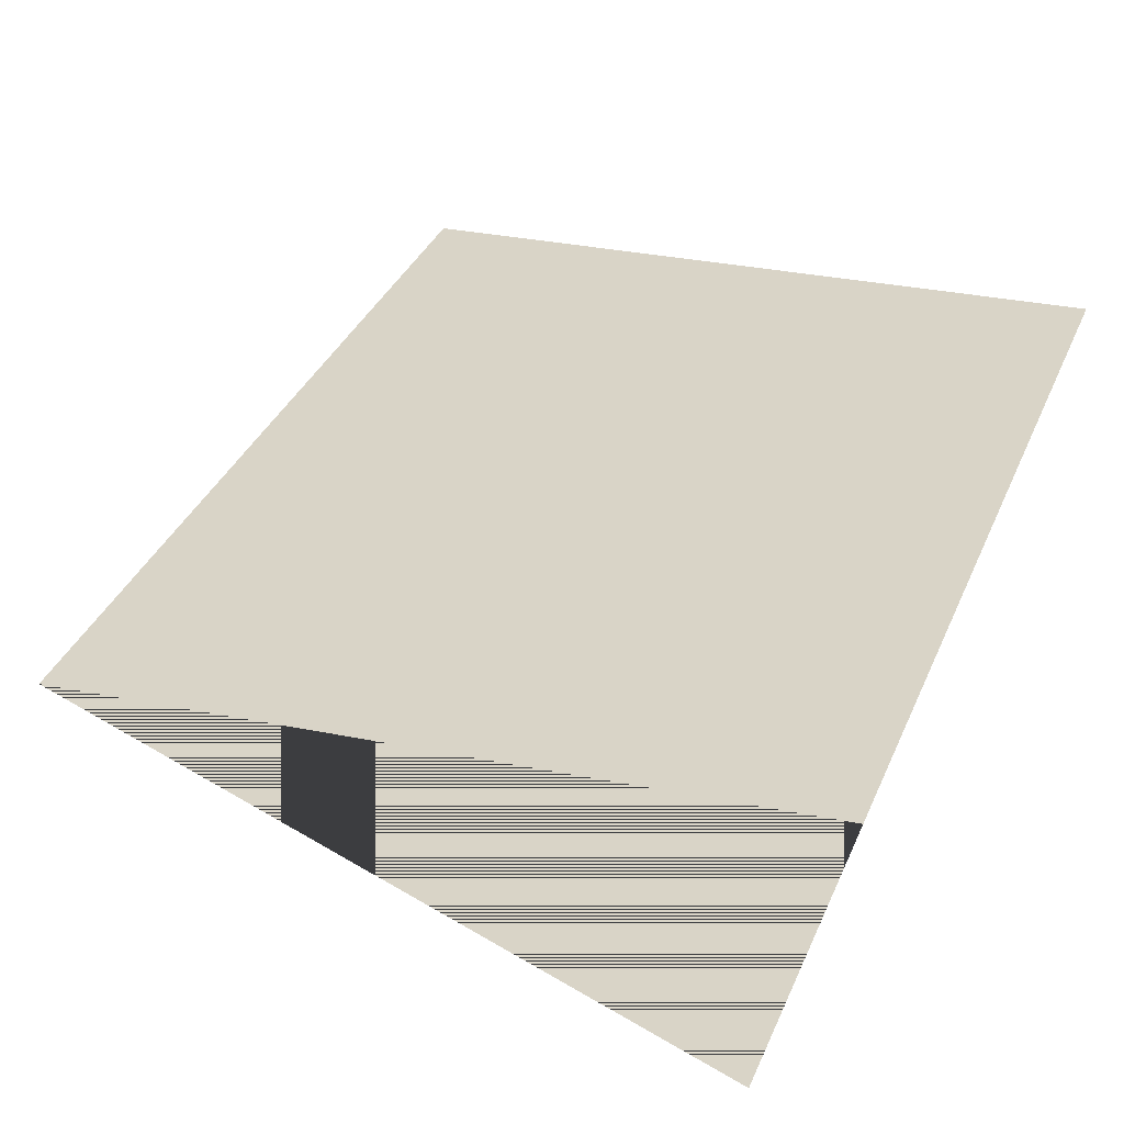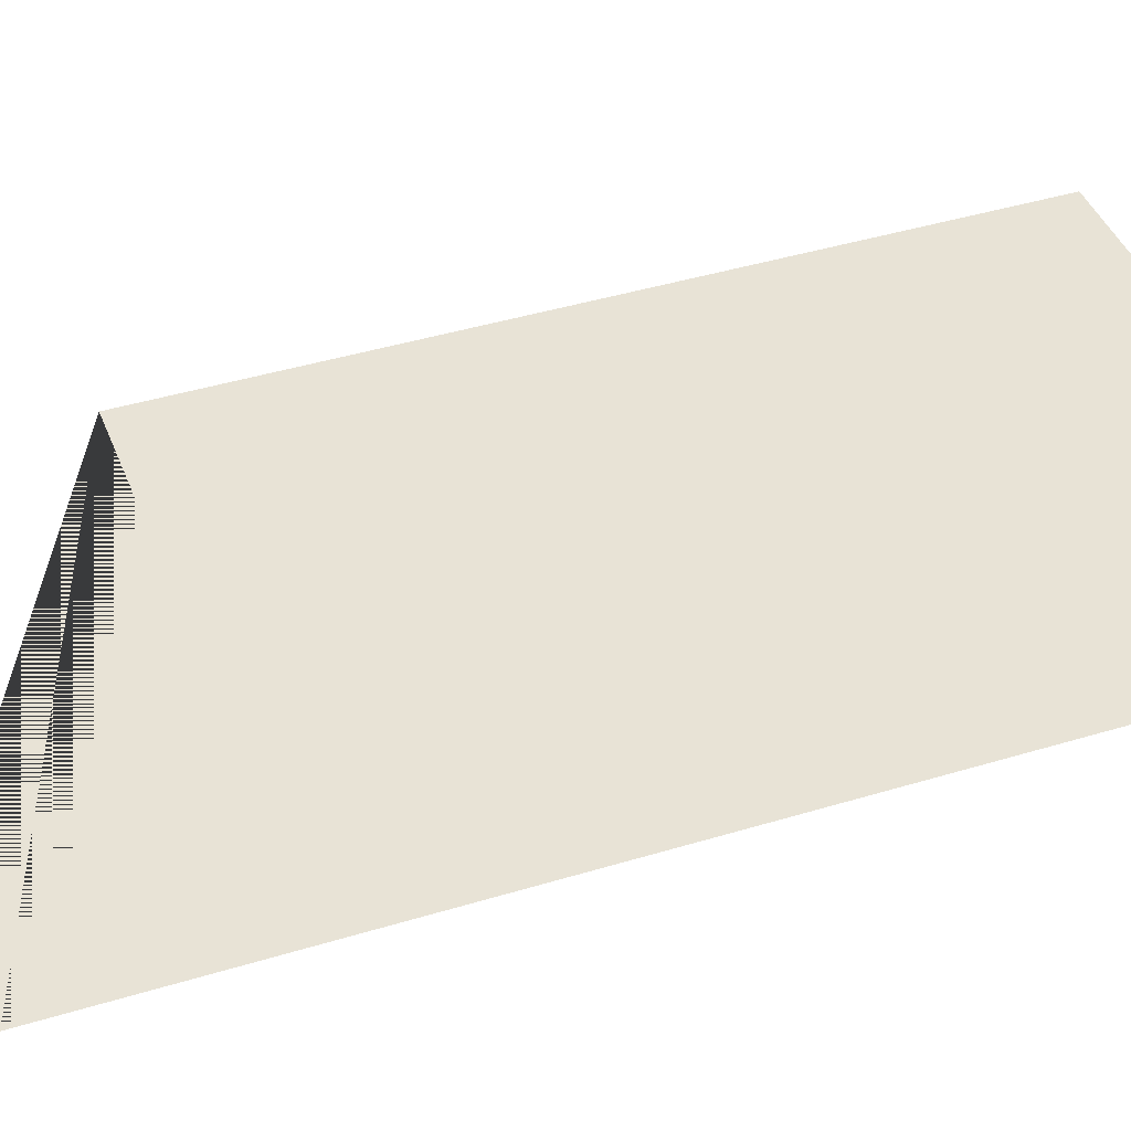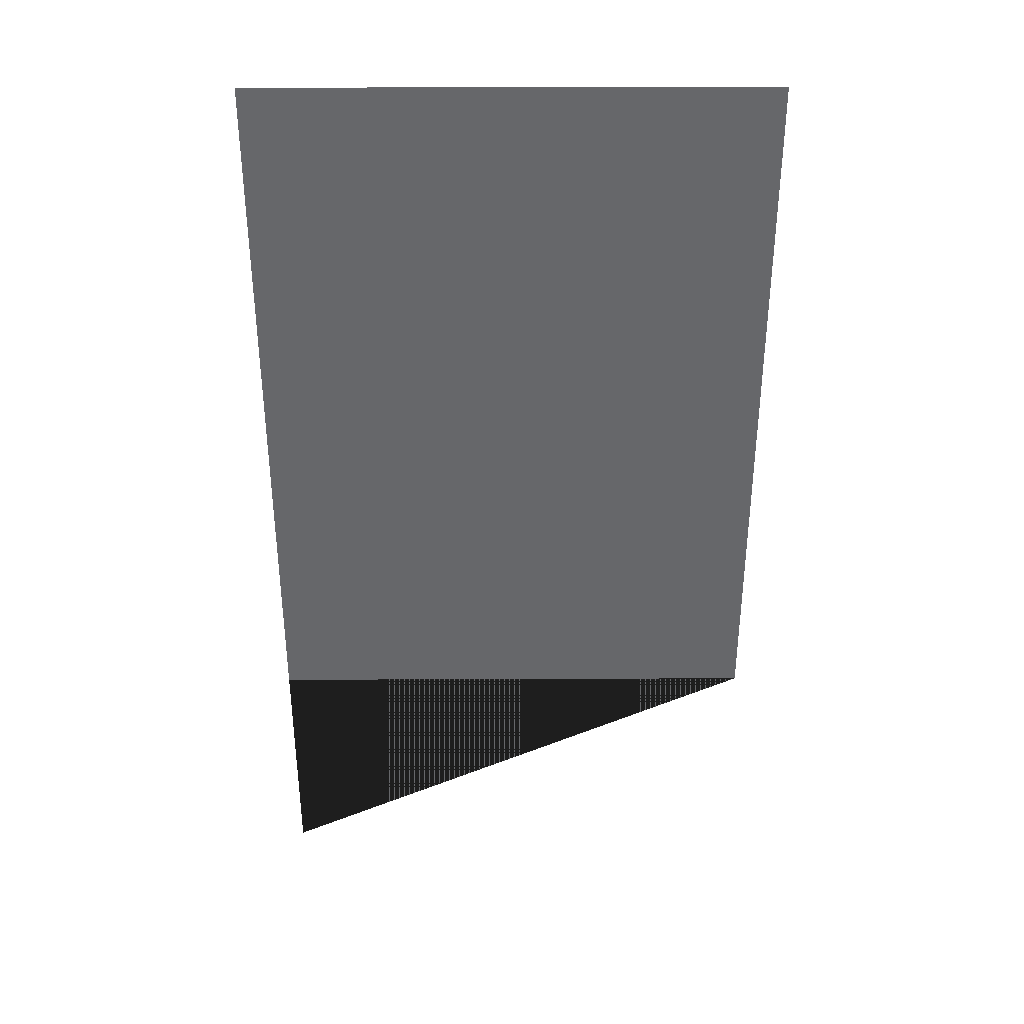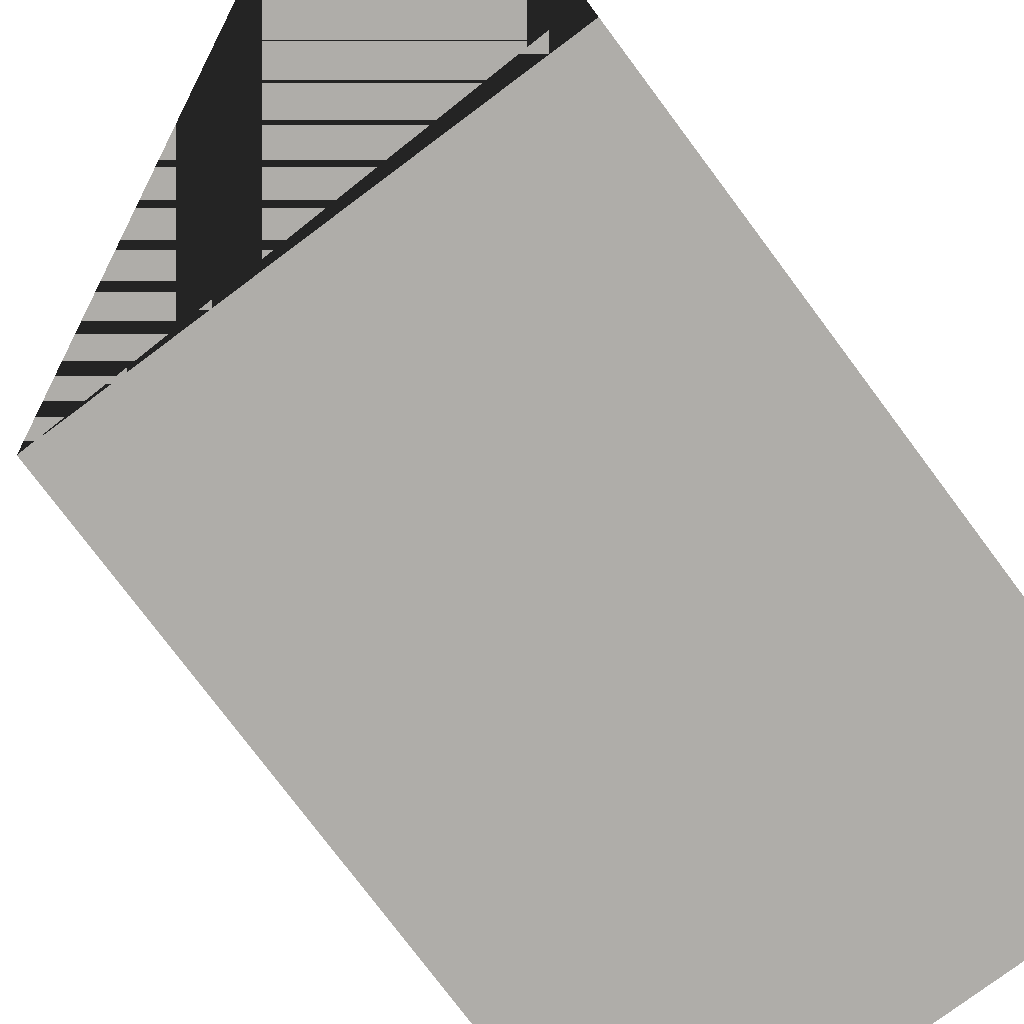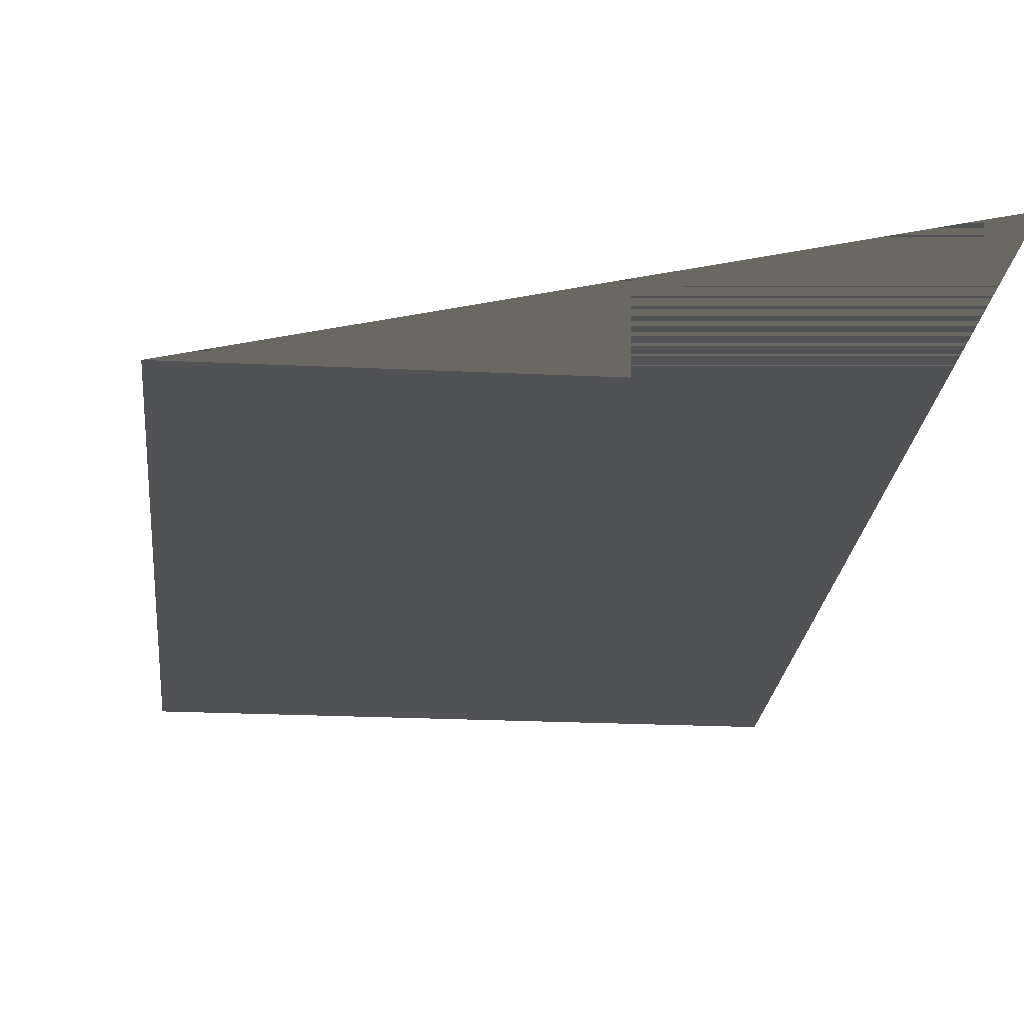
<metadata>
{"format":"obj","ext":"obj","renderer":"f3d","projection":"perspective","resolution":1024,"background":"white","views":[{"elev":28.7,"azim":-162.4,"up":"+Y"},{"elev":41.9,"azim":-110.2,"up":"+Y"},{"elev":37.8,"azim":-0.3,"up":"+Z"},{"elev":-77.3,"azim":-143.2,"up":"+Y"},{"elev":-21.2,"azim":174.9,"up":"+Y"}]}
</metadata>
<code>
o Hut_Cylinder.001
v 214.4 0.2777 27.96
v 206 0.2777 27.96
v 206 0.2777 15.85
v 214.4 0.2777 15.85
v 206 0.2777 23.81
v 206 0.2777 11.7
f 4 1 2 5 6 3

</code>
